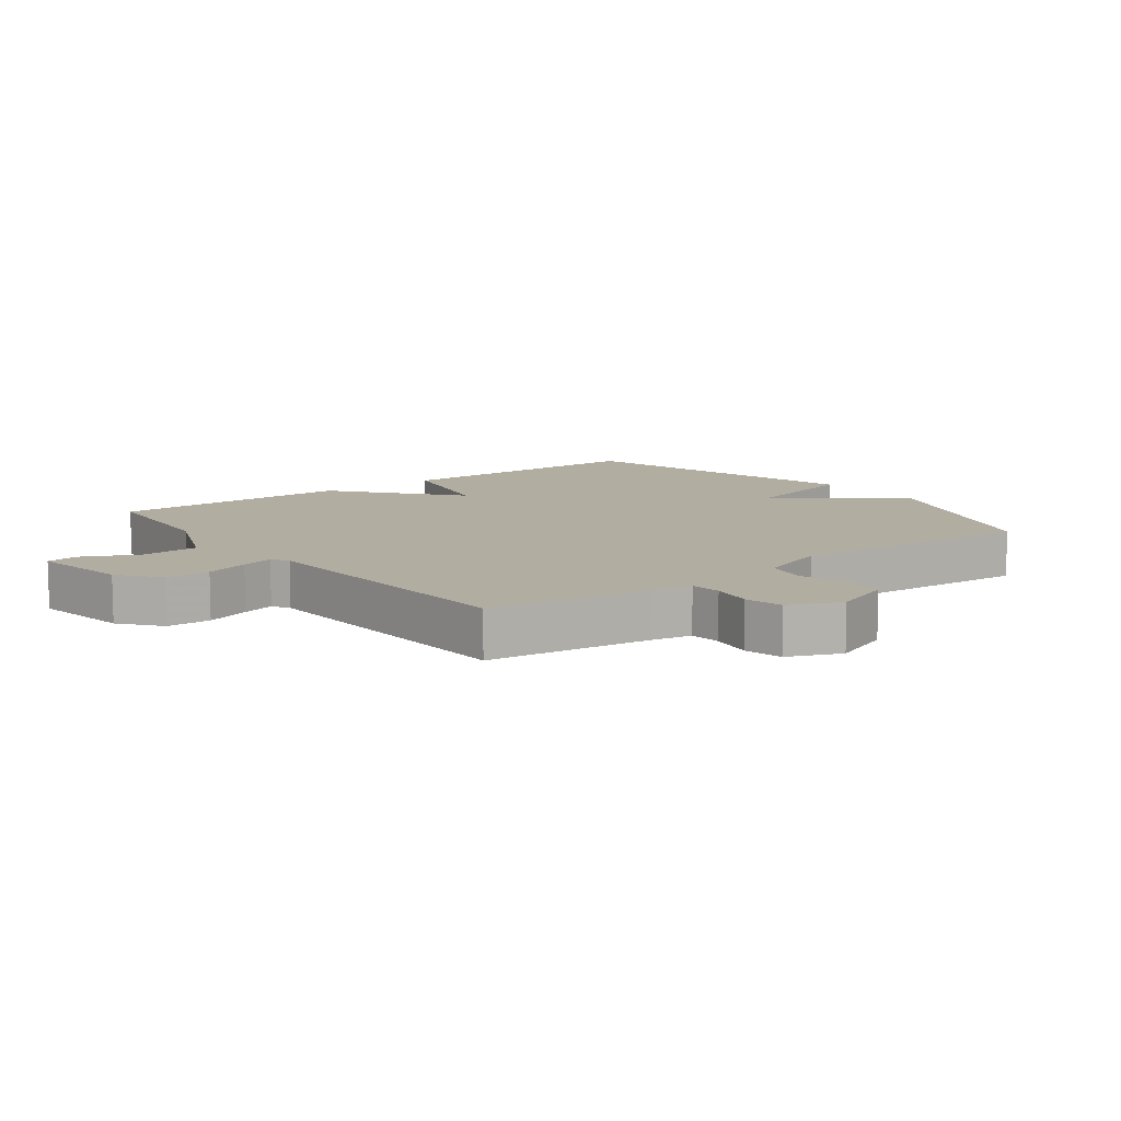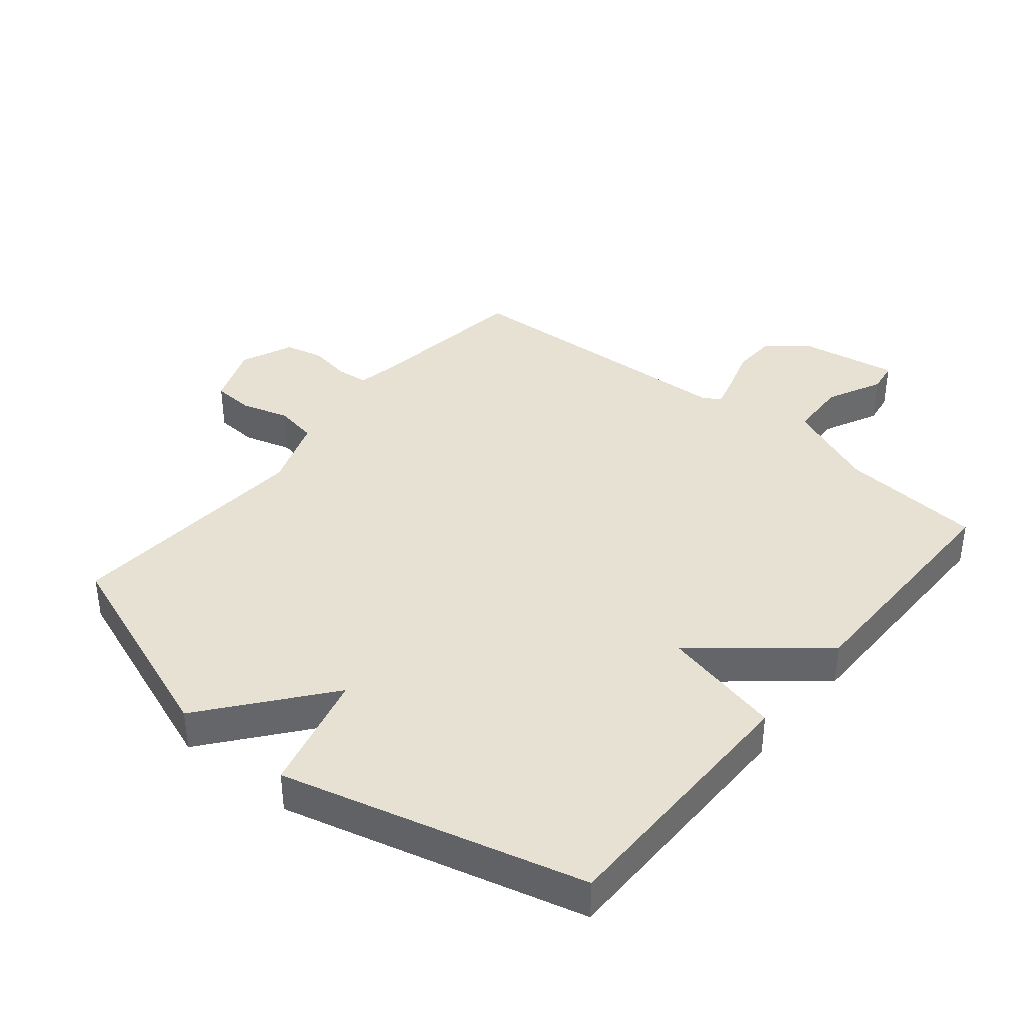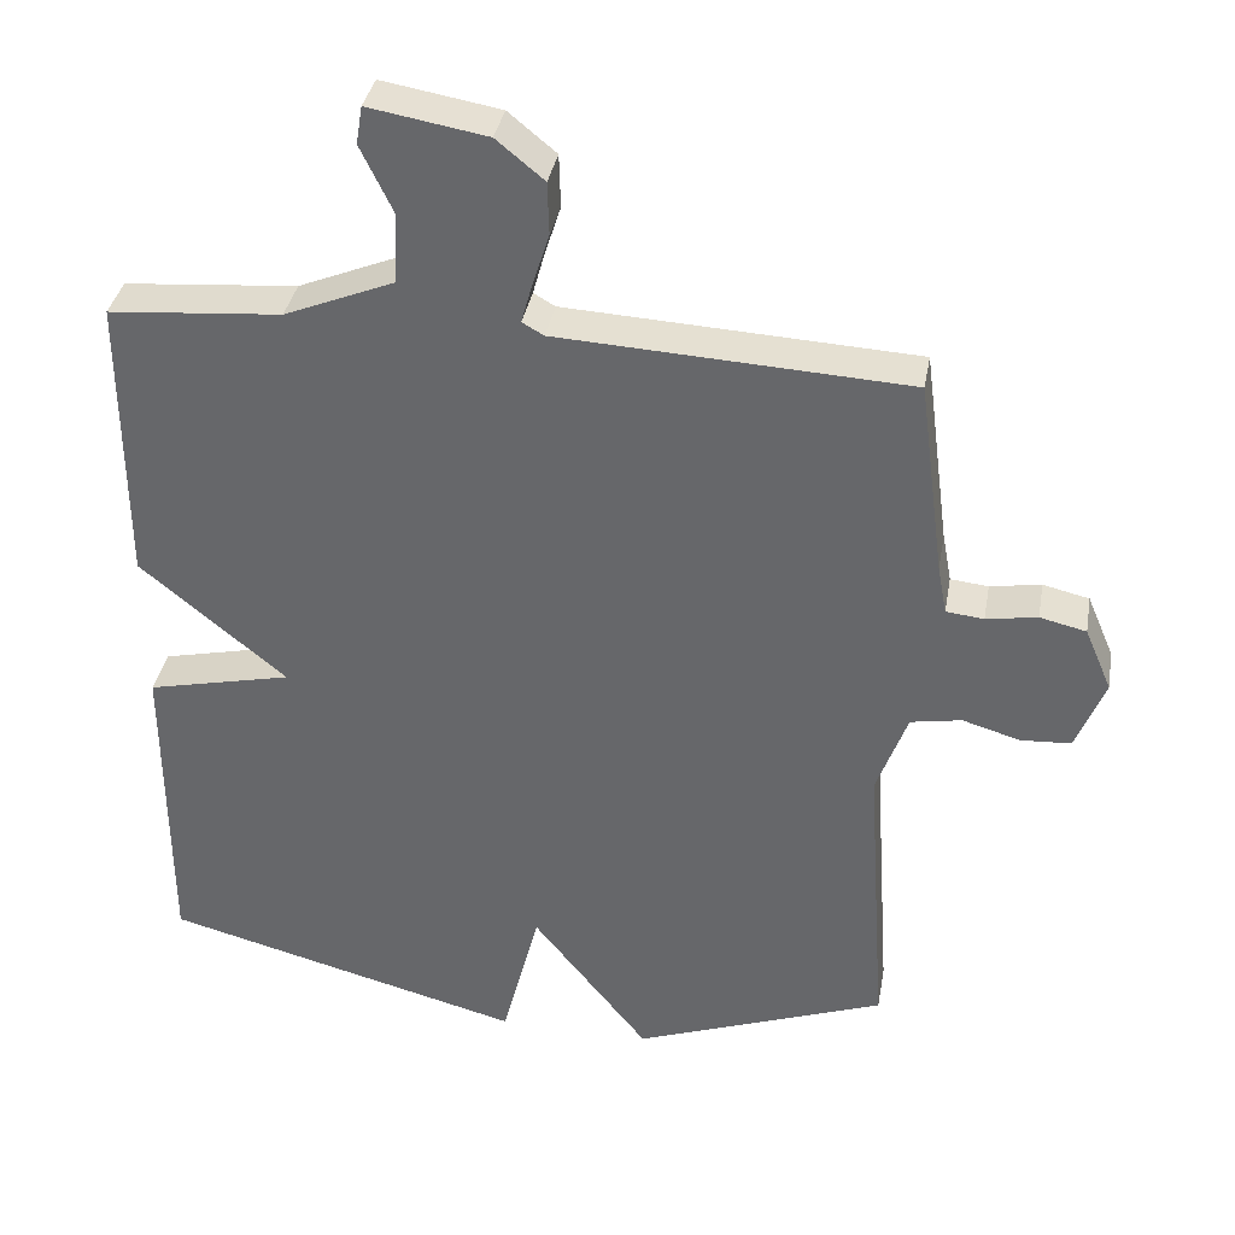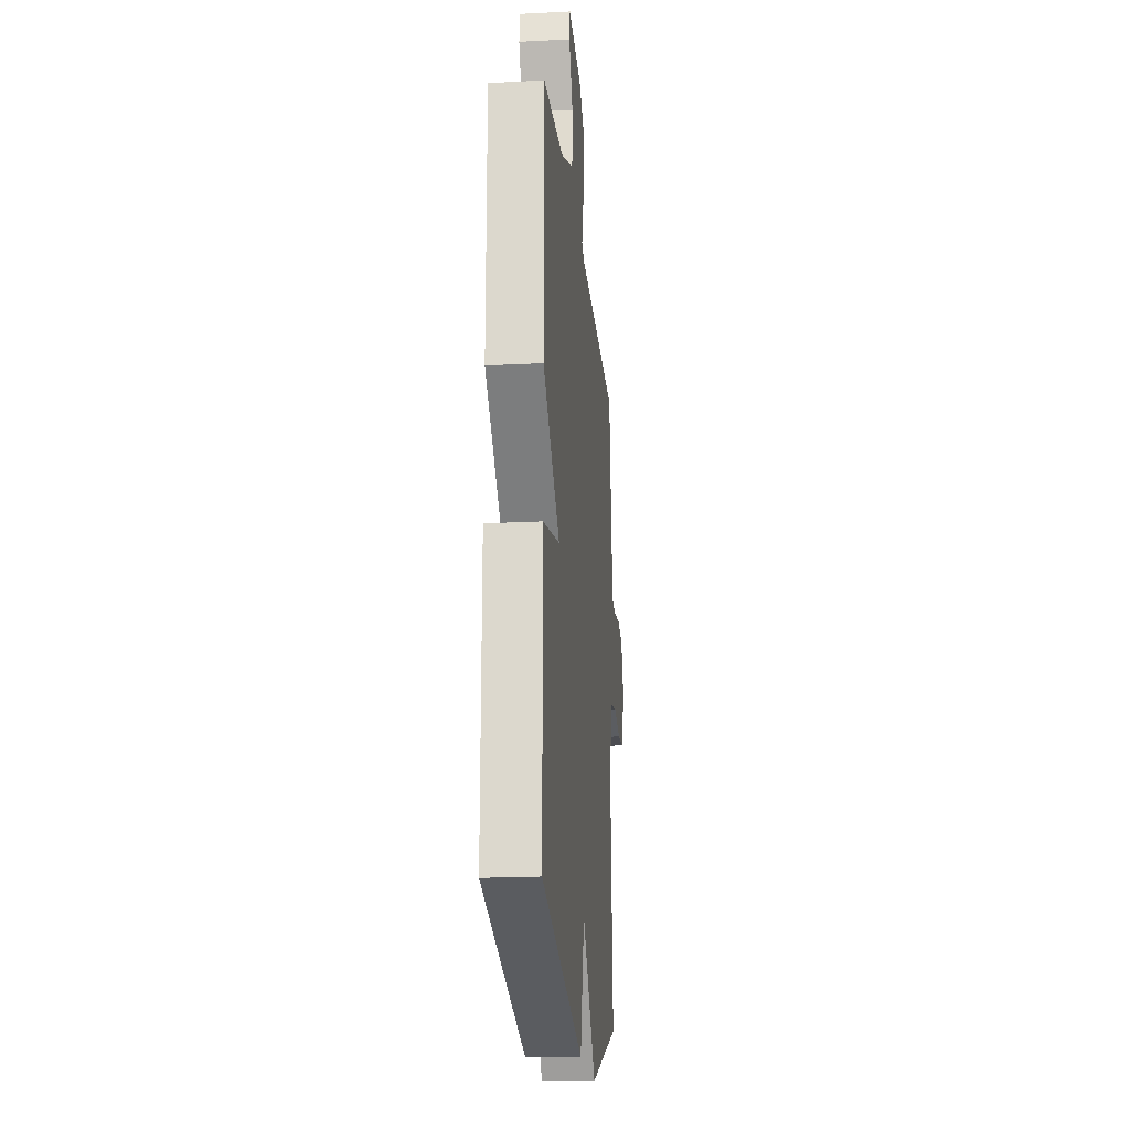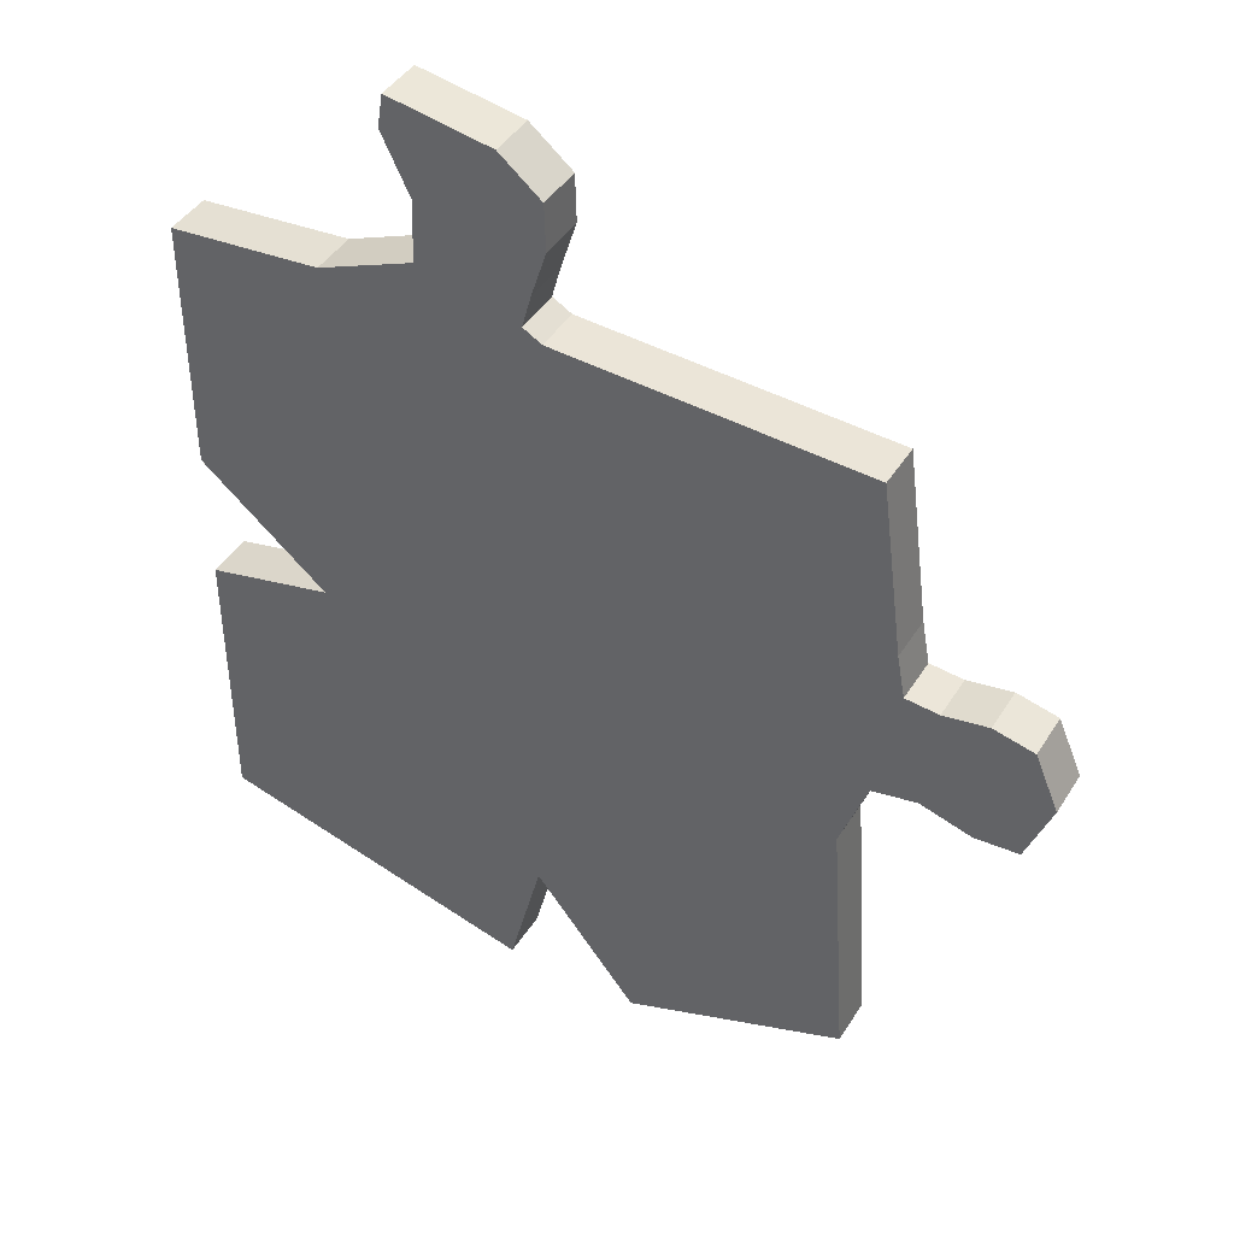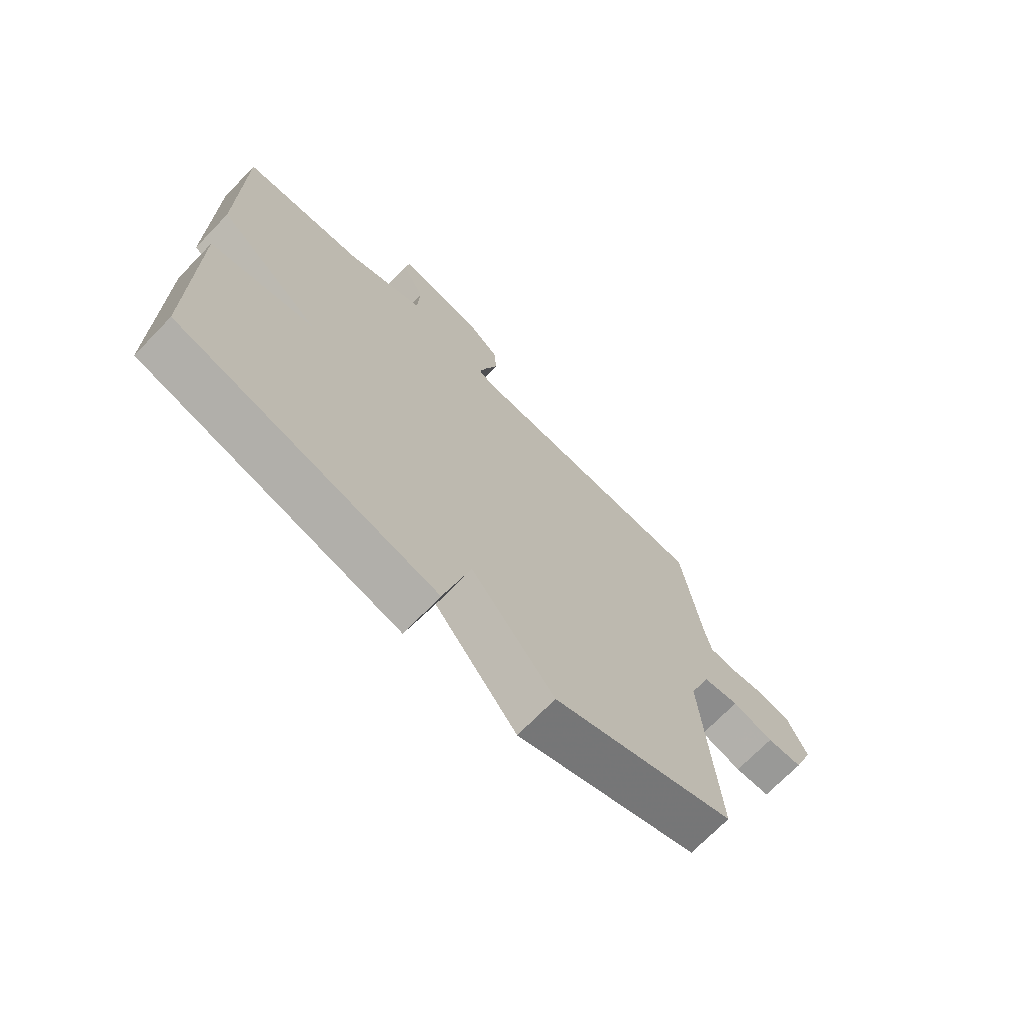
<metadata>
{"format":"obj","ext":"obj","renderer":"f3d","projection":"perspective","resolution":1024,"background":"white","views":[{"elev":10.3,"azim":52.9,"up":"+Y"},{"elev":38.6,"azim":-140.5,"up":"+Y"},{"elev":36.4,"azim":10.1,"up":"+Z"},{"elev":-19.8,"azim":-84.5,"up":"+Z"},{"elev":43.0,"azim":29.8,"up":"+Z"},{"elev":-71.0,"azim":-44.1,"up":"+Z"}]}
</metadata>
<code>
v -0.5 0.07 -0.5
v -0.5 0.07 -0.081
v -0.311 0.07 -0.038
v -0.5 0.07 0.119
v -0.5 0.07 0.5
v -0.276 0.07 0.519
v -0.133 0.07 0.578
v -0.129 0.07 0.669
v -0.171 0.07 0.756
v -0.163 0.07 0.805
v -0.01 0.07 0.779
v 0.052 0.07 0.728
v 0.054 0.07 0.659
v 0.032 0.07 0.59
v 0.018 0.07 0.539
v 0.046 0.07 0.523
v 0.5 0.07 0.5
v 0.534 0.07 0.244
v 0.546 0.07 0.18
v 0.595 0.07 0.175
v 0.661 0.07 0.186
v 0.721 0.07 0.172
v 0.756 0.07 0.09
v 0.719 0.07 -0.005
v 0.654 0.07 -0.009
v 0.579 0.07 0.013
v 0.513 0.07 0.001
v 0.473 0.07 -0.11
v 0.5 0.07 -0.5
v 0.171 0.07 -0.622
v 0.02 0.07 -0.432
v -0.029 0.07 -0.622
v -0.5 0 -0.5
v -0.5 0 -0.081
v -0.311 0 -0.038
v -0.5 0 0.119
v -0.5 0 0.5
v -0.276 0 0.519
v -0.133 0 0.578
v -0.129 0 0.669
v -0.171 0 0.756
v -0.163 0 0.805
v -0.01 0 0.779
v 0.052 0 0.728
v 0.054 0 0.659
v 0.032 0 0.59
v 0.018 0 0.539
v 0.046 0 0.523
v 0.5 0 0.5
v 0.534 0 0.244
v 0.546 0 0.18
v 0.595 0 0.175
v 0.661 0 0.186
v 0.721 0 0.172
v 0.756 0 0.09
v 0.719 0 -0.005
v 0.654 0 -0.009
v 0.579 0 0.013
v 0.513 0 0.001
v 0.473 0 -0.11
v 0.5 0 -0.5
v 0.171 0 -0.622
v 0.02 0 -0.432
v -0.029 0 -0.622
f 1 2 3
f 32 1 3
f 31 32 3
f 28 29 30 31
f 27 28 31 3
f 4 5 6
f 3 4 6
f 27 3 6
f 26 27 6
f 24 25 26
f 23 24 26
f 22 23 26
f 21 22 26
f 20 21 26
f 19 20 26
f 19 26 6 7
f 18 19 7
f 16 17 18
f 15 16 18 7
f 14 15 7 8
f 12 13 14
f 11 12 14
f 10 11 14
f 9 10 14
f 8 9 14
f 35 34 33
f 35 33 64
f 35 64 63
f 63 62 61 60
f 35 63 60 59
f 38 37 36
f 38 36 35
f 38 35 59
f 38 59 58
f 58 57 56
f 58 56 55
f 58 55 54
f 58 54 53
f 58 53 52
f 58 52 51
f 39 38 58 51
f 39 51 50
f 50 49 48
f 39 50 48 47
f 40 39 47 46
f 46 45 44
f 46 44 43
f 46 43 42
f 46 42 41
f 46 41 40
f 1 33 34 2
f 2 34 35 3
f 3 35 36 4
f 4 36 37 5
f 5 37 38 6
f 6 38 39 7
f 7 39 40 8
f 8 40 41 9
f 9 41 42 10
f 10 42 43 11
f 11 43 44 12
f 12 44 45 13
f 13 45 46 14
f 14 46 47 15
f 15 47 48 16
f 16 48 49 17
f 17 49 50 18
f 18 50 51 19
f 19 51 52 20
f 20 52 53 21
f 21 53 54 22
f 22 54 55 23
f 23 55 56 24
f 24 56 57 25
f 25 57 58 26
f 26 58 59 27
f 27 59 60 28
f 28 60 61 29
f 29 61 62 30
f 30 62 63 31
f 31 63 64 32
f 32 64 33 1

</code>
